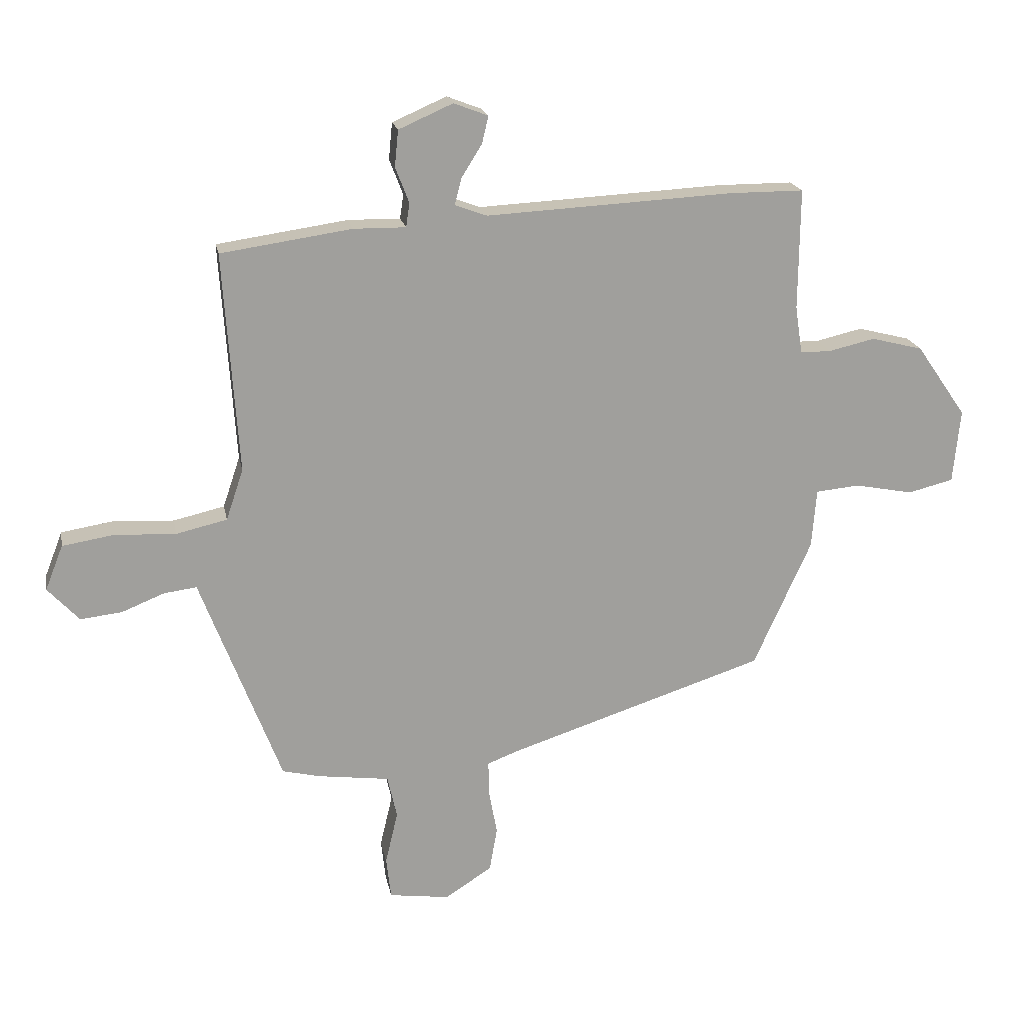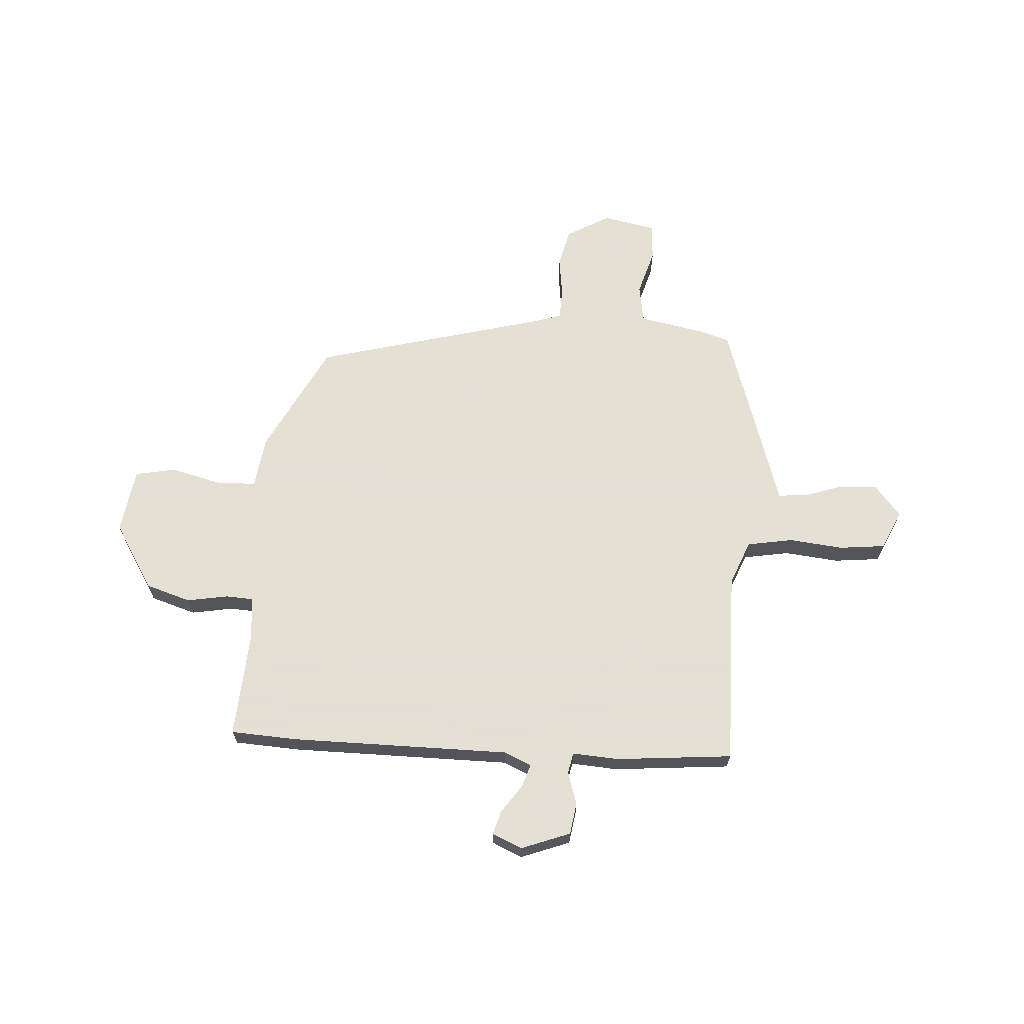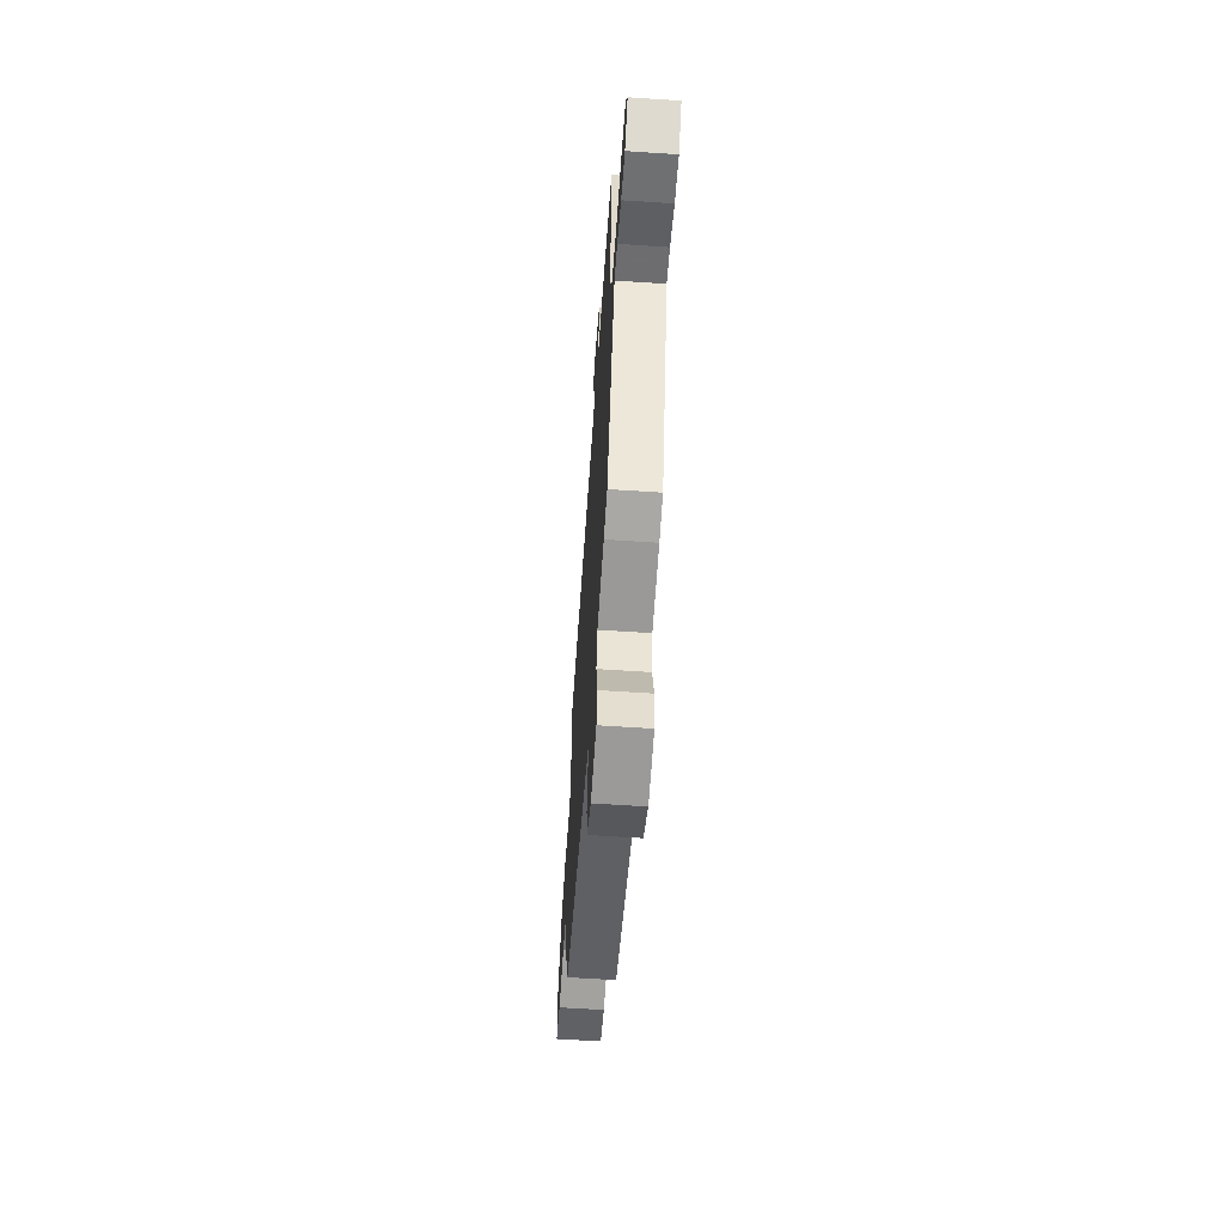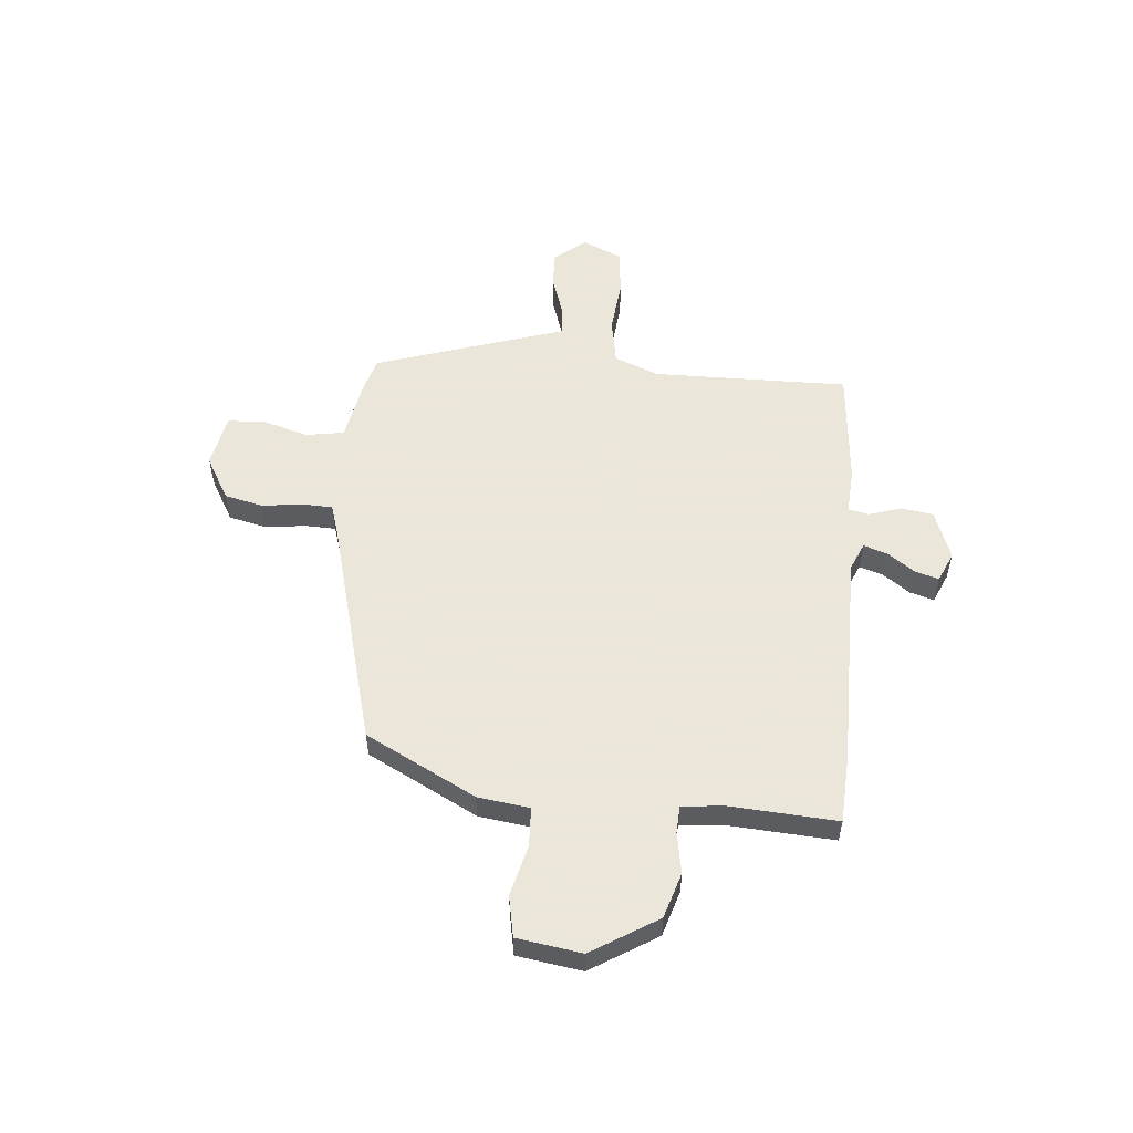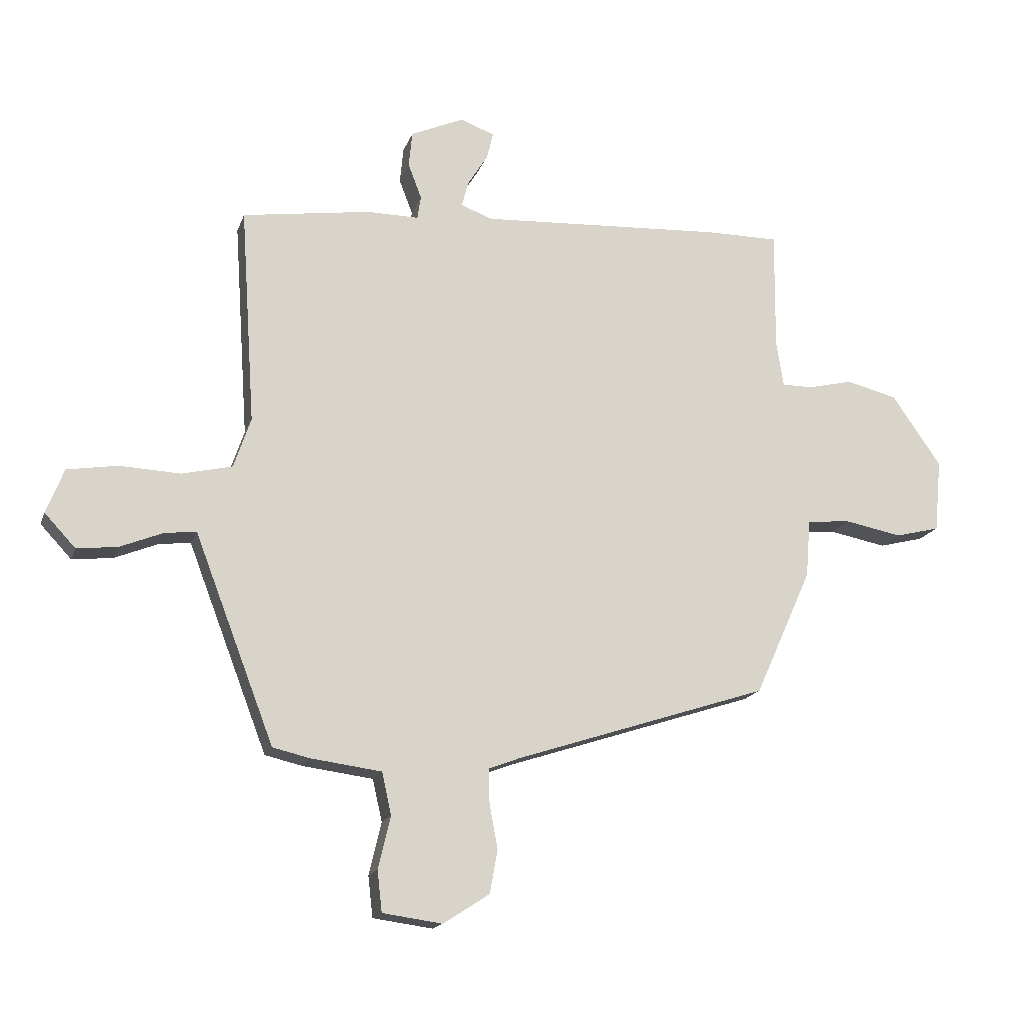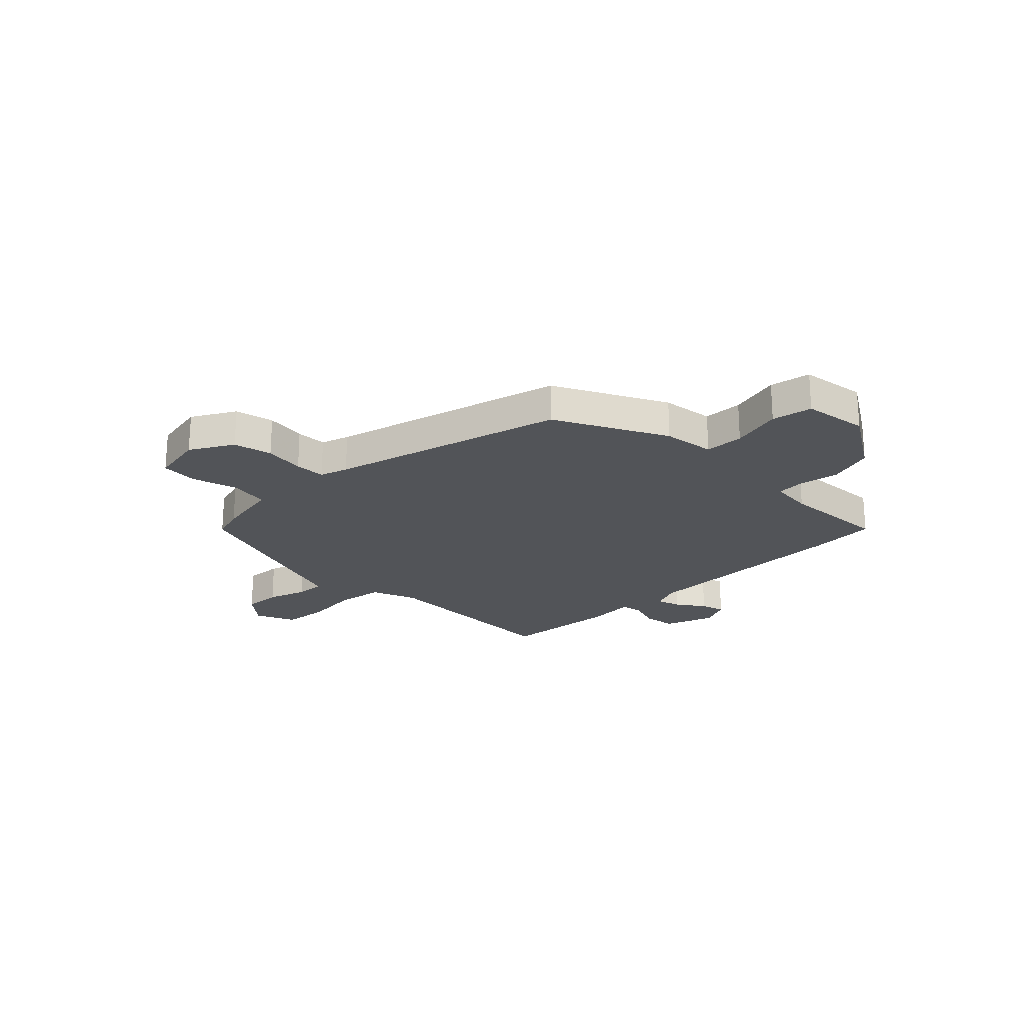
<metadata>
{"format":"obj","ext":"obj","renderer":"f3d","projection":"perspective","resolution":1024,"background":"white","views":[{"elev":19.0,"azim":169.3,"up":"+Z"},{"elev":66.2,"azim":6.8,"up":"+Y"},{"elev":-61.4,"azim":86.1,"up":"+Z"},{"elev":55.0,"azim":-81.9,"up":"+Y"},{"elev":-16.6,"azim":164.4,"up":"+Z"},{"elev":-22.8,"azim":-132.2,"up":"+Y"}]}
</metadata>
<code>
v 0.407 0.07 -0.497
v 0.344 0.07 -0.512
v 0.223 0.07 -0.528
v 0.207 0.07 -0.6
v 0.228 0.07 -0.689
v 0.22 0.07 -0.759
v 0.118 0.07 -0.773
v 0.039 0.07 -0.722
v 0.026 0.07 -0.648
v 0.04 0.07 -0.572
v 0.041 0.07 -0.514
v -0.011 0.07 -0.494
v -0.445 0.07 -0.353
v -0.542 0.07 -0.138
v -0.55 0.07 -0.039
v -0.624 0.07 -0.032
v -0.722 0.07 -0.051
v -0.798 0.07 -0.032
v -0.81 0.07 0.092
v -0.726 0.07 0.213
v -0.639 0.07 0.235
v -0.562 0.07 0.217
v -0.51 0.07 0.217
v -0.498 0.07 0.297
v -0.5 0.07 0.5
v -0.374 0.07 0.5
v 0.04 0.07 0.478
v 0.094 0.07 0.498
v 0.082 0.07 0.543
v 0.048 0.07 0.597
v 0.037 0.07 0.643
v 0.095 0.07 0.665
v 0.186 0.07 0.625
v 0.192 0.07 0.564
v 0.169 0.07 0.504
v 0.175 0.07 0.464
v 0.263 0.07 0.465
v 0.483 0.07 0.433
v 0.458 0.07 0.062
v 0.487 0.07 -0.024
v 0.573 0.07 -0.044
v 0.677 0.07 -0.039
v 0.763 0.07 -0.053
v 0.793 0.07 -0.129
v 0.74 0.07 -0.186
v 0.67 0.07 -0.178
v 0.598 0.07 -0.149
v 0.543 0.07 -0.142
v 0.521 0.07 -0.2
v 0.407 0 -0.497
v 0.344 0 -0.512
v 0.223 0 -0.528
v 0.207 0 -0.6
v 0.228 0 -0.689
v 0.22 0 -0.759
v 0.118 0 -0.773
v 0.039 0 -0.722
v 0.026 0 -0.648
v 0.04 0 -0.572
v 0.041 0 -0.514
v -0.011 0 -0.494
v -0.445 0 -0.353
v -0.542 0 -0.138
v -0.55 0 -0.039
v -0.624 0 -0.032
v -0.722 0 -0.051
v -0.798 0 -0.032
v -0.81 0 0.092
v -0.726 0 0.213
v -0.639 0 0.235
v -0.562 0 0.217
v -0.51 0 0.217
v -0.498 0 0.297
v -0.5 0 0.5
v -0.374 0 0.5
v 0.04 0 0.478
v 0.094 0 0.498
v 0.082 0 0.543
v 0.048 0 0.597
v 0.037 0 0.643
v 0.095 0 0.665
v 0.186 0 0.625
v 0.192 0 0.564
v 0.169 0 0.504
v 0.175 0 0.464
v 0.263 0 0.465
v 0.483 0 0.433
v 0.458 0 0.062
v 0.487 0 -0.024
v 0.573 0 -0.044
v 0.677 0 -0.039
v 0.763 0 -0.053
v 0.793 0 -0.129
v 0.74 0 -0.186
v 0.67 0 -0.178
v 0.598 0 -0.149
v 0.543 0 -0.142
v 0.521 0 -0.2
f 48 49 1 2
f 44 45 46 47
f 44 47 48
f 41 42 43 44
f 40 41 44 48
f 36 37 38 39
f 36 39 40
f 32 33 34 35
f 32 35 36
f 29 30 31 32
f 28 29 32 36
f 27 28 36 40
f 24 25 26 27
f 23 24 27 40
f 19 20 21 22
f 16 17 18 19
f 15 16 19 22
f 12 13 14 15
f 11 12 15 22
f 7 8 9 10
f 7 10 11
f 4 5 6 7
f 3 4 7 11
f 22 23 40 48
f 11 22 48
f 2 3 11 48
f 51 50 98 97
f 96 95 94 93
f 97 96 93
f 93 92 91 90
f 97 93 90 89
f 88 87 86 85
f 89 88 85
f 84 83 82 81
f 85 84 81
f 81 80 79 78
f 85 81 78 77
f 89 85 77 76
f 76 75 74 73
f 89 76 73 72
f 71 70 69 68
f 68 67 66 65
f 71 68 65 64
f 64 63 62 61
f 71 64 61 60
f 59 58 57 56
f 60 59 56
f 56 55 54 53
f 60 56 53 52
f 97 89 72 71
f 97 71 60
f 97 60 52 51
f 1 50 51 2
f 2 51 52 3
f 3 52 53 4
f 4 53 54 5
f 5 54 55 6
f 6 55 56 7
f 7 56 57 8
f 8 57 58 9
f 9 58 59 10
f 10 59 60 11
f 11 60 61 12
f 12 61 62 13
f 13 62 63 14
f 14 63 64 15
f 15 64 65 16
f 16 65 66 17
f 17 66 67 18
f 18 67 68 19
f 19 68 69 20
f 20 69 70 21
f 21 70 71 22
f 22 71 72 23
f 23 72 73 24
f 24 73 74 25
f 25 74 75 26
f 26 75 76 27
f 27 76 77 28
f 28 77 78 29
f 29 78 79 30
f 30 79 80 31
f 31 80 81 32
f 32 81 82 33
f 33 82 83 34
f 34 83 84 35
f 35 84 85 36
f 36 85 86 37
f 37 86 87 38
f 38 87 88 39
f 39 88 89 40
f 40 89 90 41
f 41 90 91 42
f 42 91 92 43
f 43 92 93 44
f 44 93 94 45
f 45 94 95 46
f 46 95 96 47
f 47 96 97 48
f 48 97 98 49
f 49 98 50 1

</code>
